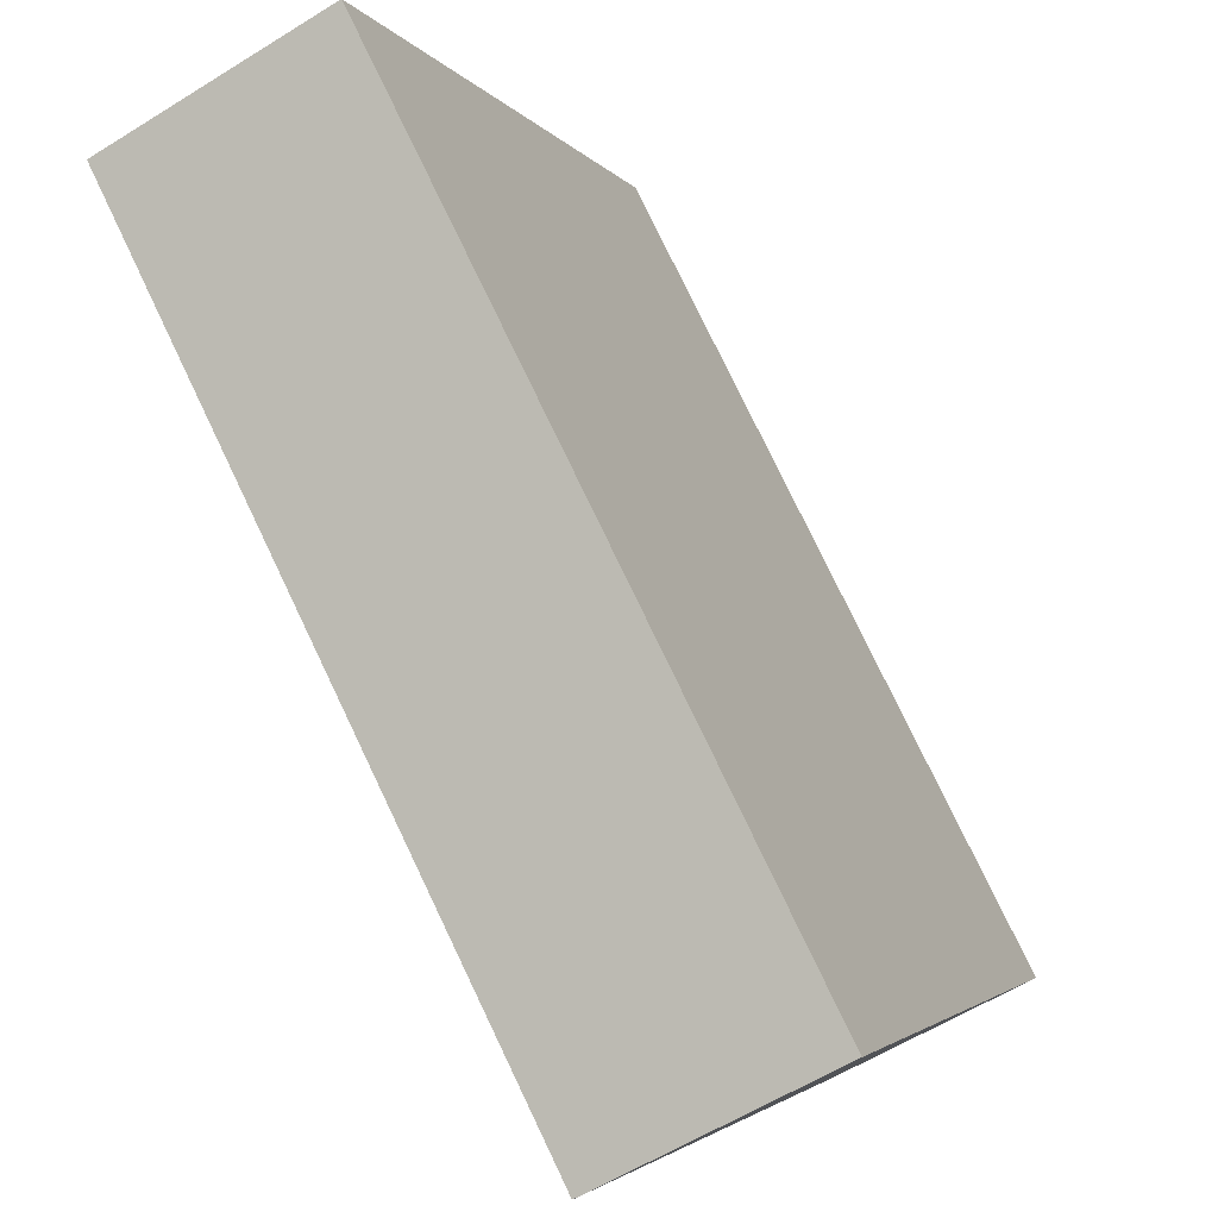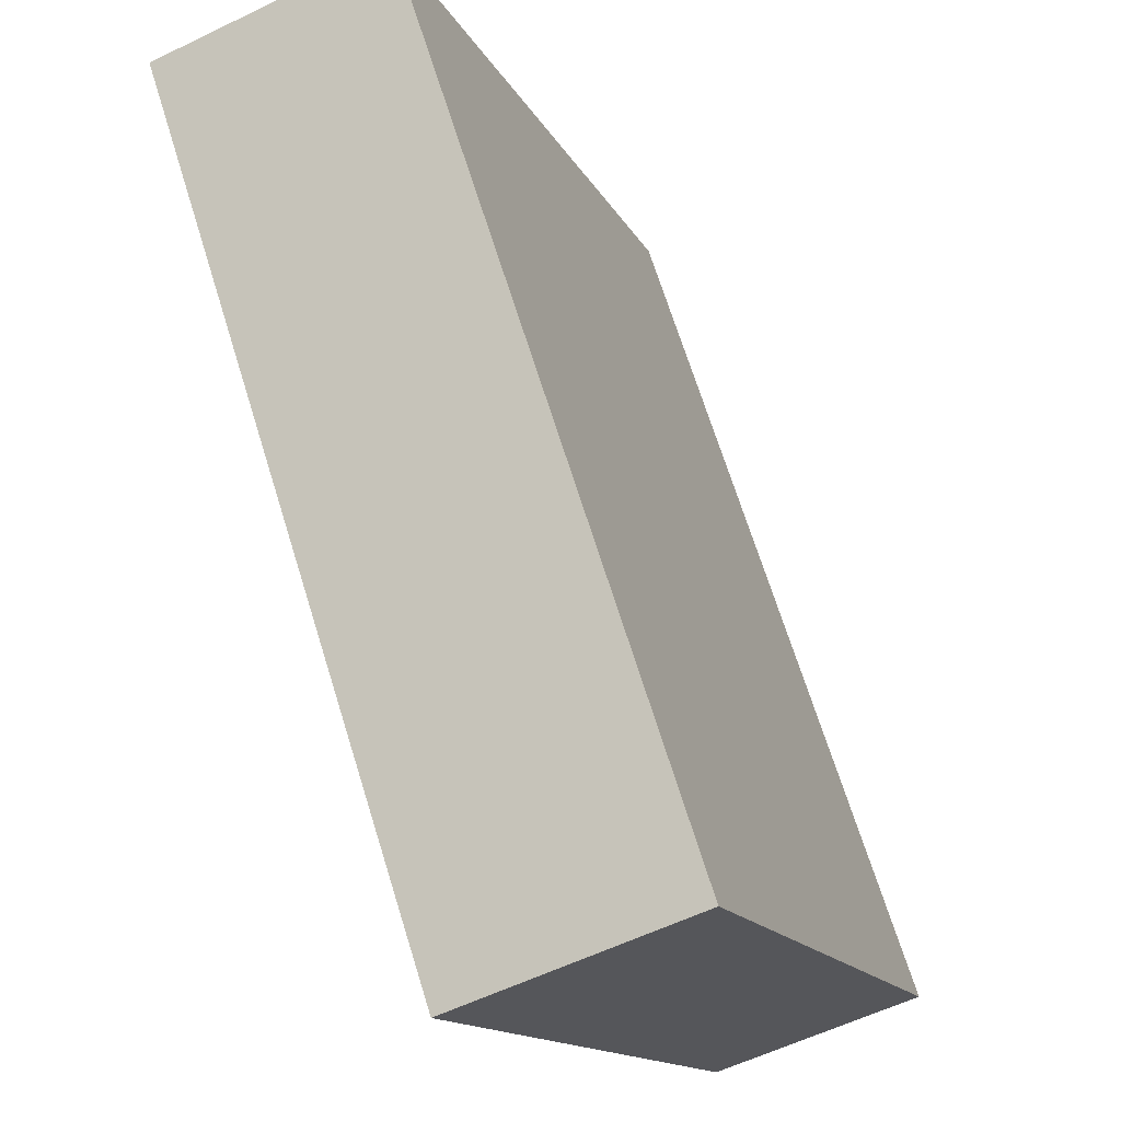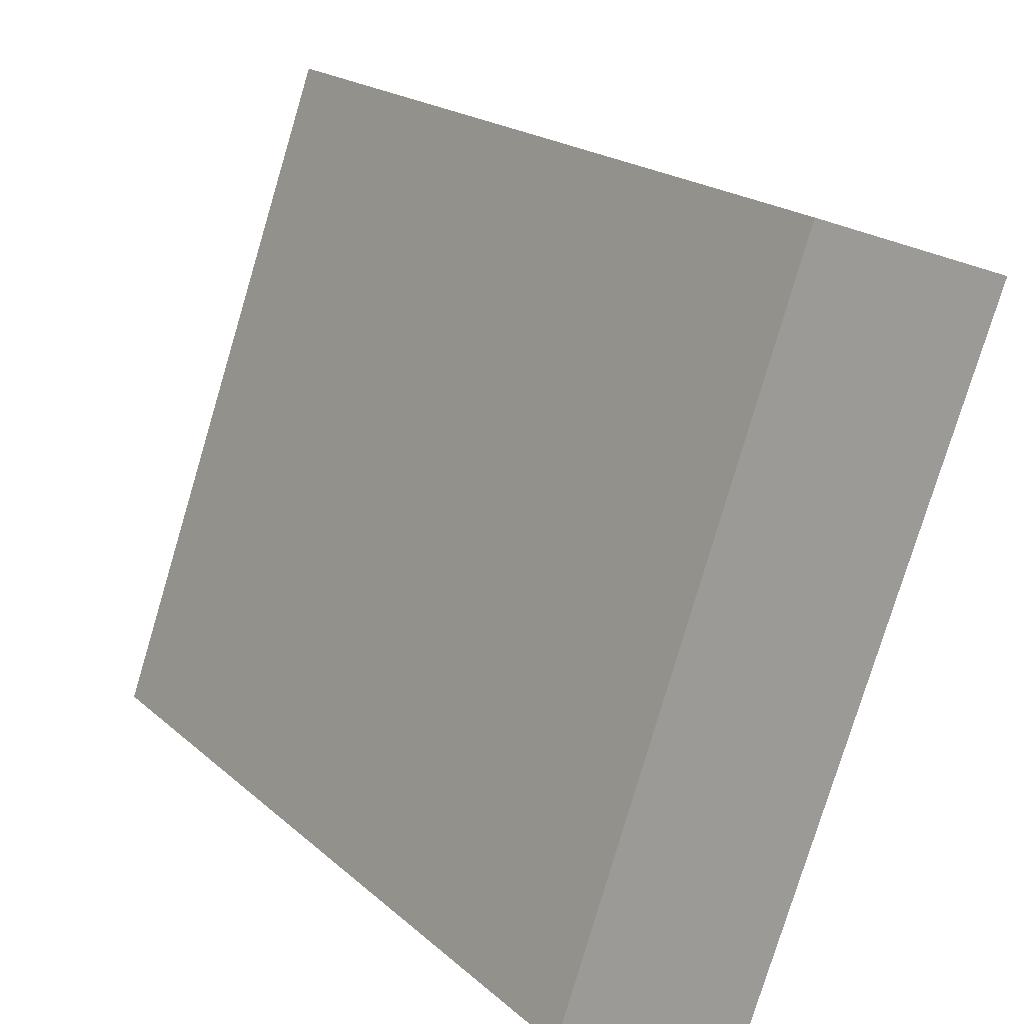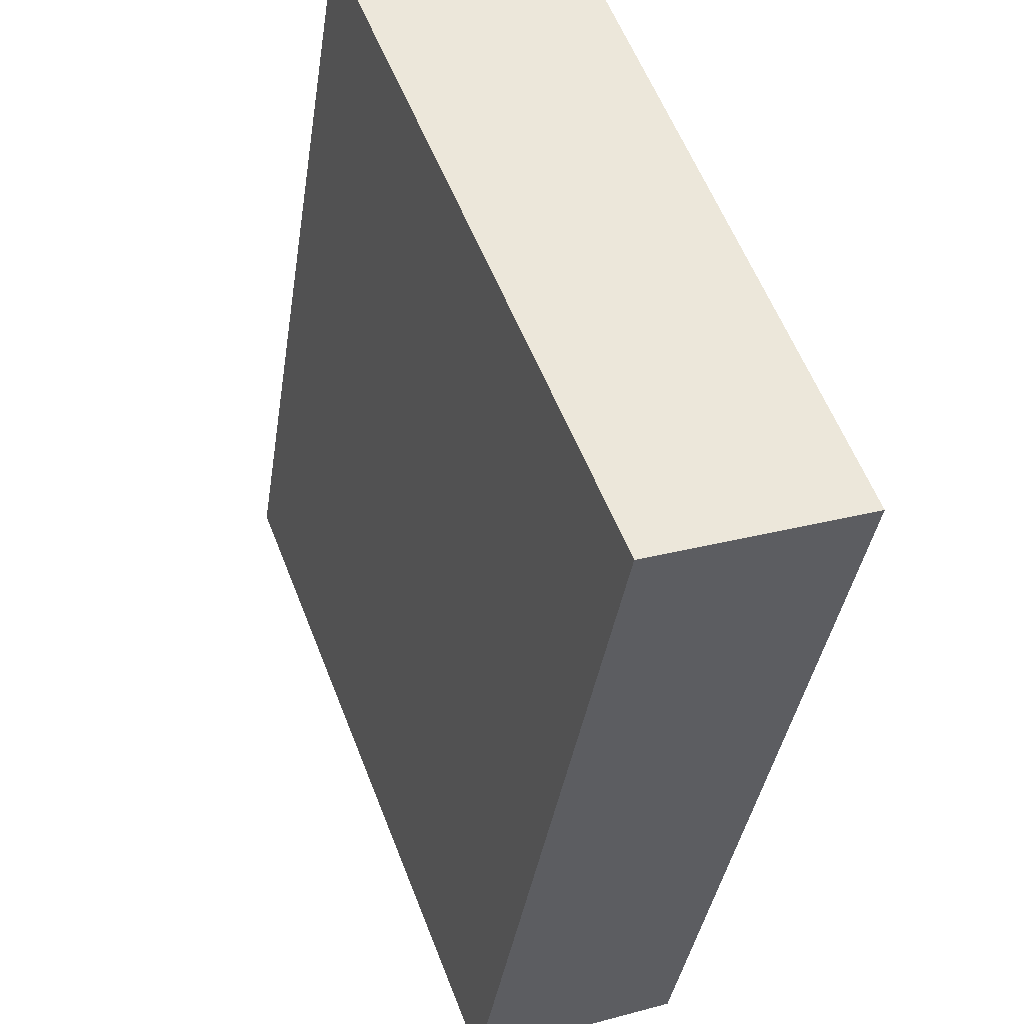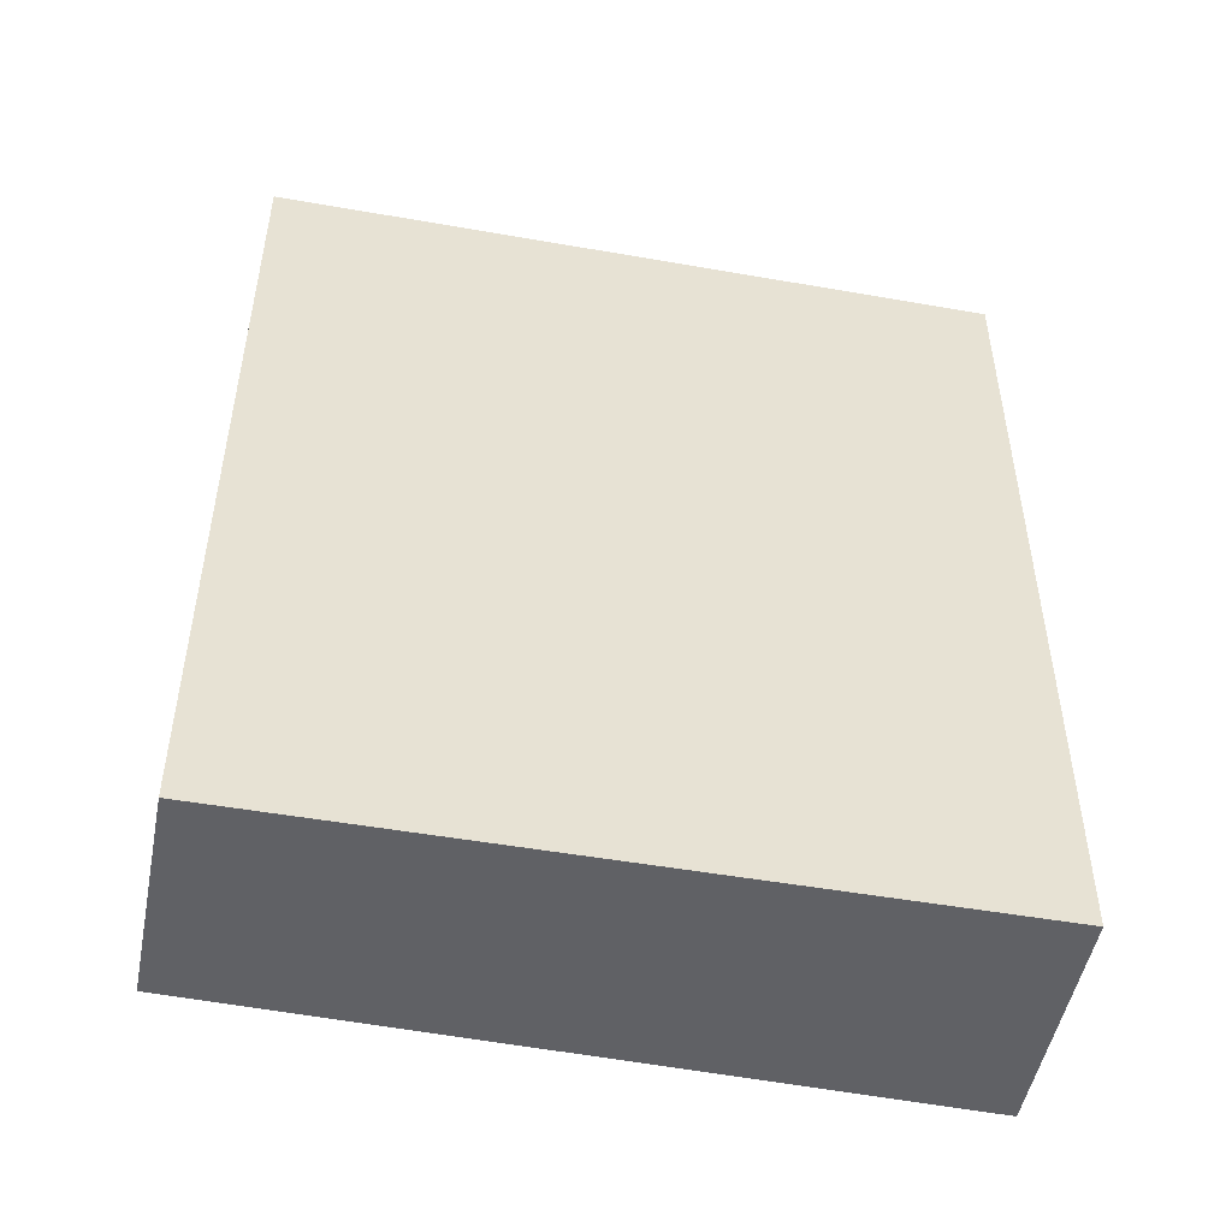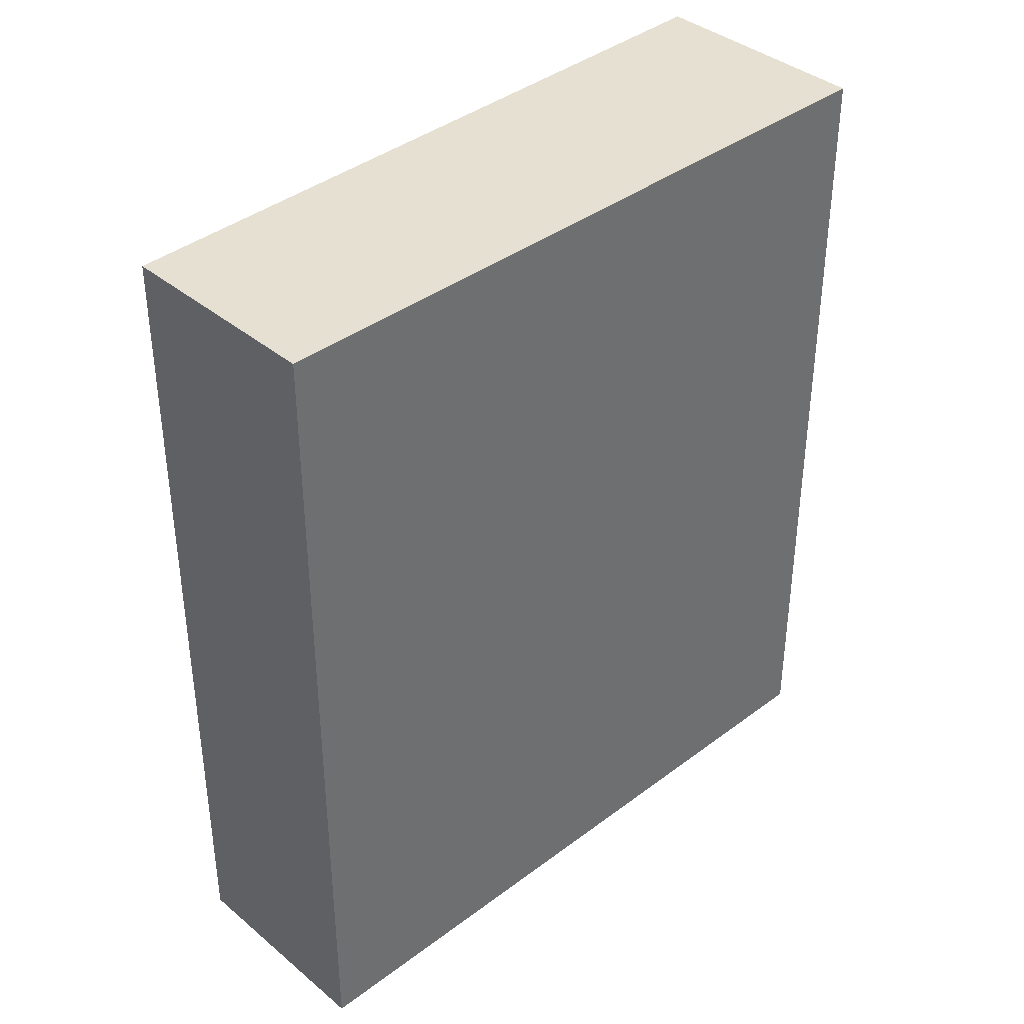
<metadata>
{"format":"obj","ext":"obj","renderer":"f3d","projection":"perspective","resolution":1024,"background":"white","views":[{"elev":78.2,"azim":154.4,"up":"+Z"},{"elev":69.1,"azim":162.7,"up":"+Z"},{"elev":20.0,"azim":-33.0,"up":"+Z"},{"elev":-38.6,"azim":171.3,"up":"+Z"},{"elev":-49.9,"azim":-81.2,"up":"+Y"},{"elev":38.3,"azim":-113.8,"up":"+Y"}]}
</metadata>
<code>
v  2.14 3.917 2.788
v  0 3.917 2.398e-16
v  1.133 3.917 3.151
v  0.937 3.917 -0.337
v  0 0 0
v  1.133 -1.929e-16 3.151
v  2.14 -1.707e-16 2.788
v  0.937 2.064e-17 -0.337
g defaultobject
f 1 2 3
f 2 1 4
f 5 3 2
f 3 5 6
f 6 1 3
f 1 6 7
f 7 4 1
f 4 7 8
f 8 2 4
f 2 8 5
f 5 7 6
f 7 5 8

</code>
